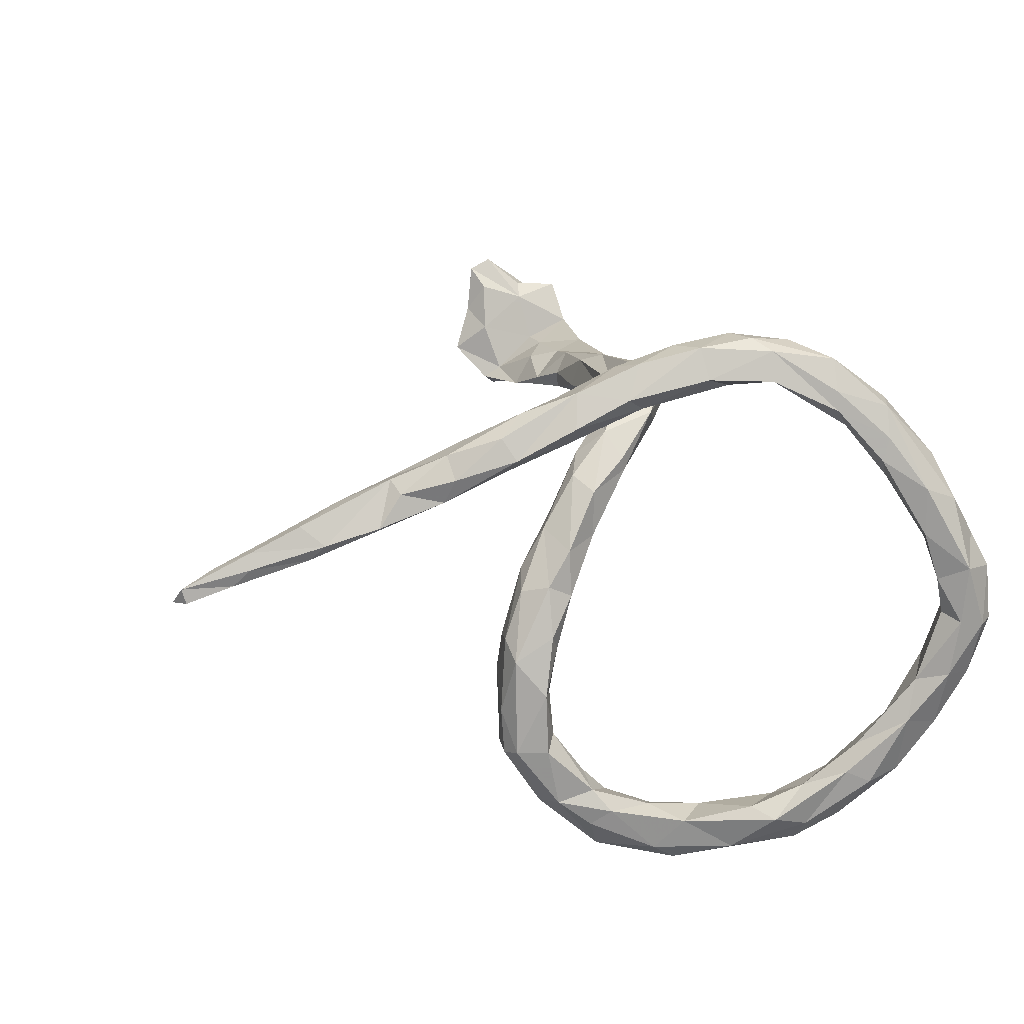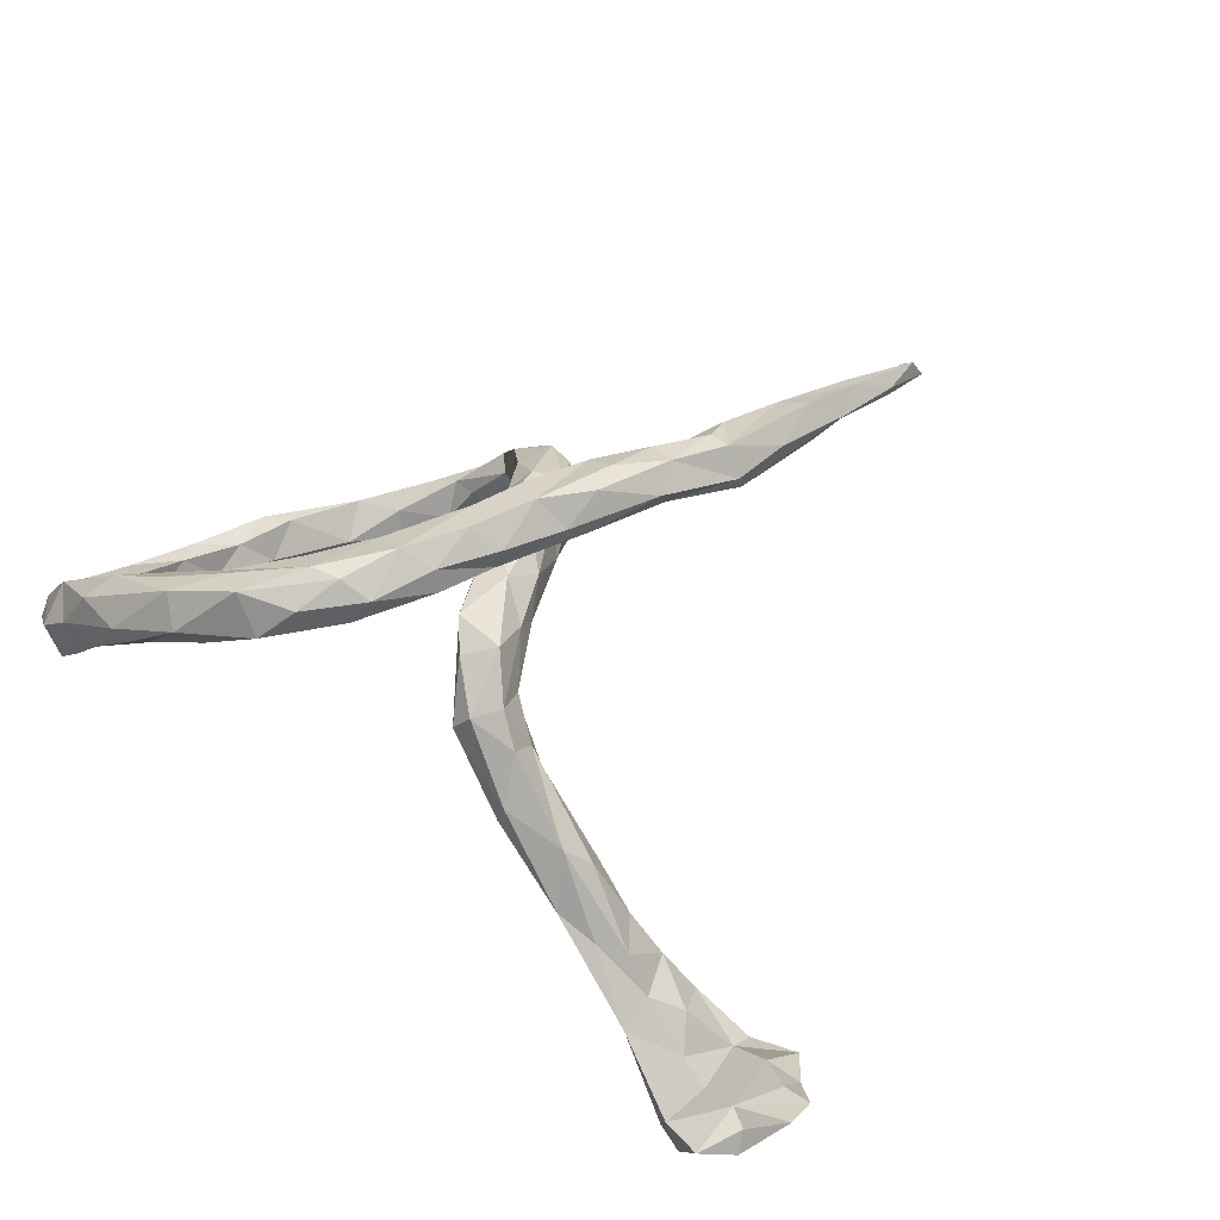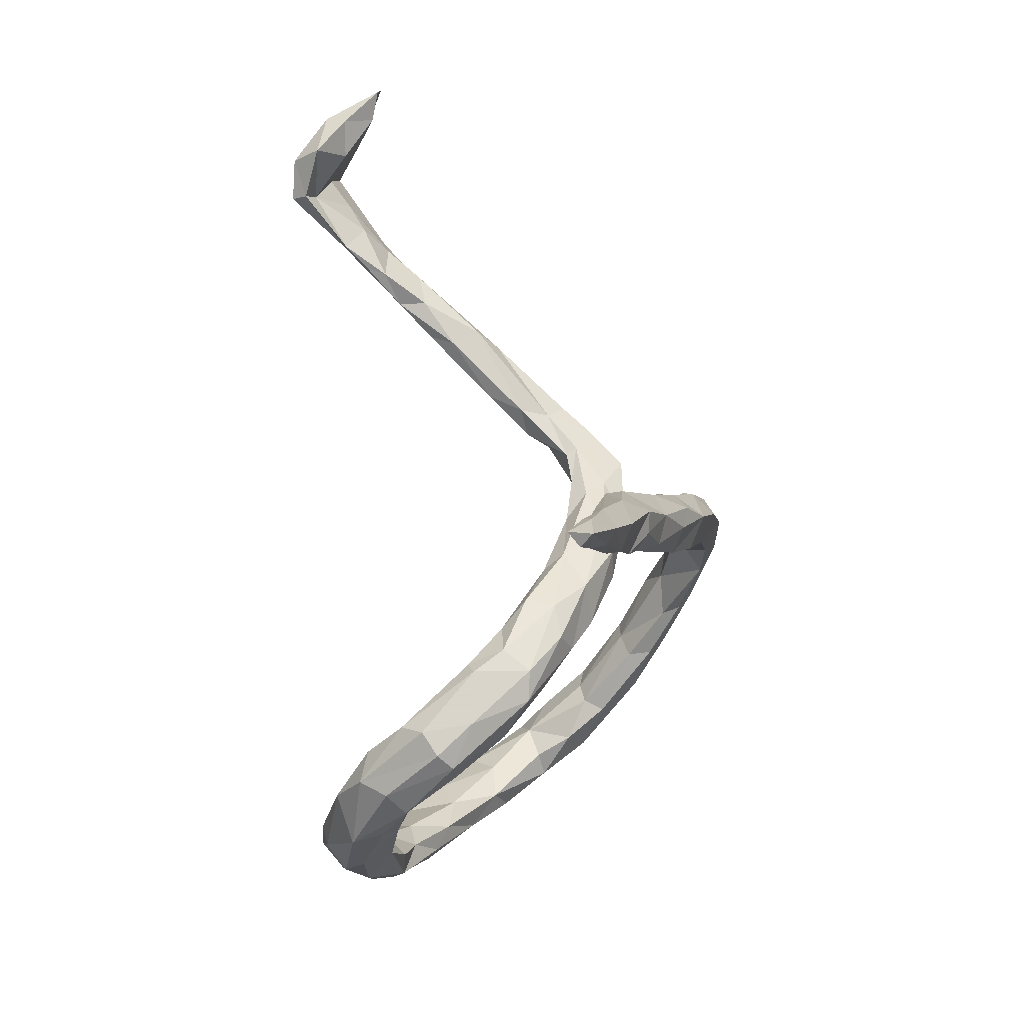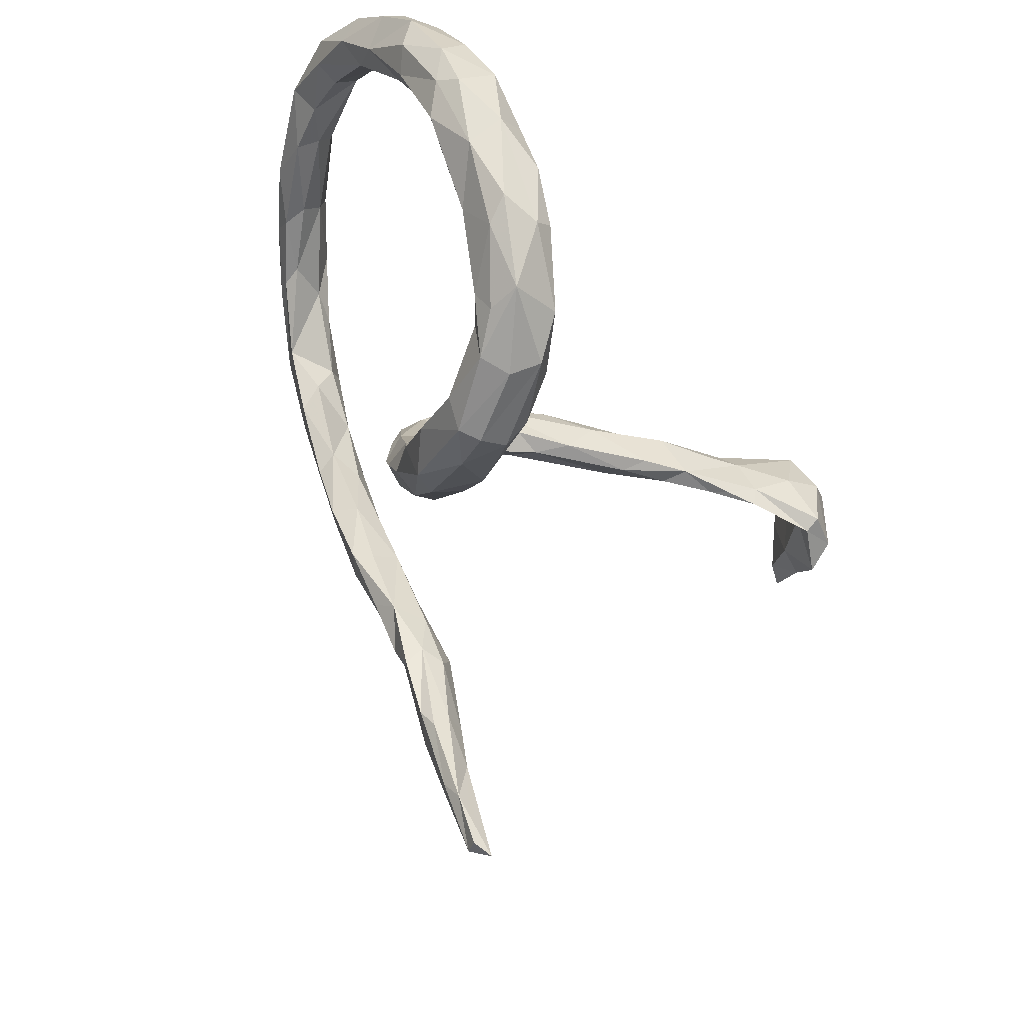
<metadata>
{"format":"obj","ext":"obj","renderer":"f3d","projection":"perspective","resolution":1024,"background":"white","views":[{"elev":53.6,"azim":58.6,"up":"+Z"},{"elev":55.0,"azim":-136.6,"up":"+Z"},{"elev":-79.2,"azim":-86.0,"up":"+Y"},{"elev":-45.5,"azim":119.7,"up":"+Y"}]}
</metadata>
<code>
v 0.2568 0.4245 0.2098
v 0.2254 0.4182 0.2024
v 0.3045 0.4303 0.1224
v 0.4232 0.441 0.06982
v 0.3744 0.4334 0.1174
v 0.2075 0.3992 0.1981
v 0.3402 0.4101 0.1888
v 0.364 0.43 0.04514
v 0.1499 0.3921 0.2727
v 0.04068 0.3321 0.3034
v 0.4811 0.4123 0.004541
v 0.3209 0.3854 0.1136
v 0.1178 0.3648 0.2507
v 0.1884 0.3643 0.3052
v 0.3432 0.3564 0.1205
v 0.4344 0.385 0.1127
v 0.4094 0.4346 -0.005521
v 0.2227 0.3588 0.1965
v 0.2295 0.3428 0.2769
v 0.08866 0.3198 0.3542
v 0.3179 0.365 0.2184
v 0.4933 0.3859 0.02057
v 0.2509 0.3287 0.2096
v 0.2469 0.32 0.2484
v 0.3582 0.3418 0.1529
v 0.00971 0.284 0.3466
v 0.4008 0.381 0.01034
v 0.04937 0.2867 0.2854
v 0.4091 0.3407 0.08528
v 0.4451 0.3493 -0.09942
v 0.1345 0.2967 0.3299
v 0.1677 0.2965 0.2759
v 0.4584 0.4097 -0.04659
v 0.4781 0.348 0.03395
v 0.517 0.3524 -0.06937
v 0.4386 0.338 0.02548
v 0.03467 0.2306 0.3735
v -0.03929 0.2339 0.3172
v 0.1564 0.2871 0.3058
v -0.05363 0.2042 0.3495
v 0.09787 0.3022 0.2765
v -0.008559 0.2176 0.3728
v 0.5188 0.3049 -0.04128
v 0.0707 0.2098 0.3441
v 0.467 0.2656 -0.1613
v 0.4883 0.2601 -0.0601
v 0.4471 0.3049 -0.06129
v -0.7457 0.2948 -0.226
v 0.4729 0.2969 -0.159
v 5.2e-05 0.2069 0.3047
v -0.712 0.2935 -0.2738
v -0.6736 0.2787 -0.258
v -0.7394 0.2106 -0.2108
v 0.01984 0.1554 0.318
v 0.5079 0.3083 -0.1517
v -0.03162 0.1296 0.3776
v 0.0156 0.1179 0.3486
v -0.7736 0.2273 -0.2108
v -0.5574 0.2417 -0.1845
v -0.2792 0.1934 0.05228
v 0.5423 0.2734 -0.1344
v -0.6751 0.1981 -0.3267
v -0.3991 0.2134 -0.07083
v -0.2725 0.2011 0.02442
v 0.5302 0.2184 -0.1047
v -0.05759 0.1155 0.3029
v -0.6764 0.1978 -0.2666
v -0.7866 0.2514 -0.2391
v -0.6609 0.2755 -0.2878
v -0.4276 0.1953 -0.1301
v -0.4607 0.1997 -0.1033
v -0.1825 0.1606 0.08395
v -0.548 0.1816 -0.1751
v -0.1901 0.1655 0.1616
v -0.6134 0.1729 -0.296
v -0.6299 0.1933 -0.2368
v -0.4988 0.1708 -0.1236
v -0.09141 0.1164 0.3182
v -0.2876 0.1135 -0.01373
v -0.365 0.1648 0.006923
v -0.5547 0.1986 -0.2221
v -0.8272 0.189 -0.1668
v 0.4816 0.2123 -0.1367
v -0.1182 0.113 0.1897
v -0.3206 0.1692 -0.04382
v -0.2519 0.1411 0.1147
v -0.1658 0.1774 0.1268
v -0.5084 0.1937 -0.189
v -0.723 0.2186 -0.3176
v -0.8257 0.1477 -0.1701
v -0.211 0.1202 0.1579
v -0.3995 0.138 -0.02704
v 0.5029 0.1369 -0.1463
v -0.07852 0.1087 0.3508
v -0.4578 0.1243 -0.115
v -0.2155 0.1132 0.04746
v -0.7212 0.1169 -0.2323
v -0.06603 0.03129 0.3618
v -0.4597 0.1276 -0.1599
v -0.779 0.1499 -0.1827
v 0.5033 0.2285 -0.2165
v -0.398 0.1259 -0.1094
v -0.2616 0.09958 0.03961
v -0.2478 0.1046 0.08591
v -0.6553 0.1118 -0.2888
v -0.07456 0.06971 0.2018
v 0.4831 0.1851 -0.2196
v -0.3861 0.1105 -0.07057
v -0.1926 0.0743 0.131
v 0.5569 0.1906 -0.1998
v -0.1811 0.06918 0.1138
v 0.5192 0.1166 -0.2756
v -0.1064 0.0748 0.1328
v -0.7805 0.1112 -0.2285
v -0.5909 0.1463 -0.2122
v -0.5141 0.1139 -0.18
v -0.02709 -0.01298 0.3334
v 0.4896 0.1317 -0.2706
v -0.1357 0.04024 0.1193
v -0.1384 0.0109 0.1736
v -0.5263 0.1099 -0.2092
v -0.08199 0.08189 0.1641
v 0.5596 0.1291 -0.1883
v -0.6556 0.09537 -0.327
v -0.786 0.1314 -0.2606
v -0.1581 0.07257 0.2076
v -0.5674 0.09736 -0.2422
v 0.5316 0.09742 -0.1685
v -0.1036 0.02113 0.2926
v -0.5645 0.1312 -0.2483
v -0.6597 0.07896 -0.3028
v -0.1083 0.009878 0.3246
v -0.7366 0.05877 -0.2753
v -0.7204 0.09118 -0.3183
v -0.07837 -0.0232 0.204
v -0.025 -0.02099 0.1865
v -0.04006 -0.01877 0.1257
v 0.4978 0.03245 -0.2025
v 0.4826 0.09547 -0.2129
v -0.0172 -0.02084 0.1642
v -0.06403 -0.01845 0.2773
v 0.5541 0.07397 -0.2563
v -0.08975 -0.07411 0.1664
v -0.03767 -0.1098 0.3082
v -0.04349 -0.1098 0.1787
v 0.5422 -0.008314 -0.2801
v -0.1277 -0.02019 0.1413
v -0.02154 0.01131 0.3035
v -0.08498 -0.07968 0.3358
v 0.4783 0.09163 -0.2644
v -0.1276 -0.09428 0.2878
v 0.004649 -0.09742 0.1759
v 0.5464 0.008905 -0.2436
v -0.08985 -0.04137 0.1051
v 0.4982 0.03244 -0.3166
v 0.5232 -0.04128 -0.2211
v 0.007304 -0.1109 0.08991
v 0.4543 -0.01861 -0.3009
v -0.1111 -0.2004 0.2212
v 0.4925 -0.07808 -0.3243
v 0.04239 -0.1216 0.1138
v -0.1371 -0.1254 0.2596
v -0.0485 -0.118 0.2648
v -0.1189 -0.1671 0.3034
v -0.05154 -0.1497 0.09467
v 0.4816 -0.06457 -0.215
v -0.09686 -0.2193 0.293
v 0.4636 -0.004627 -0.2509
v 0.4434 -0.05426 -0.3304
v 0.06199 -0.1817 0.1324
v 0.5021 -0.1156 -0.2768
v -0.1521 -0.275 0.2041
v 0.4087 -0.1207 -0.2632
v 0.07135 -0.2004 0.03465
v -0.02654 -0.1498 0.06034
v 0.0117 -0.2476 0.07411
v -0.1611 -0.2552 0.2445
v -0.05513 -0.2146 0.273
v 0.4258 -0.1378 -0.3488
v -0.006109 -0.1909 0.128
v -0.06773 -0.2243 0.2407
v 0.1055 -0.2041 0.07081
v 0.001859 -0.2381 0.02776
v 0.08753 -0.2379 0.09866
v 0.4391 -0.1748 -0.2292
v 0.3968 -0.1292 -0.3148
v 0.05902 -0.2764 0.08066
v 0.3763 -0.2083 -0.2316
v 0.3997 -0.2269 -0.3322
v 0.1477 -0.2671 0.04374
v 0.1477 -0.2578 0.006152
v -0.1356 -0.3028 0.2611
v 0.3729 -0.2087 -0.3389
v 0.3562 -0.1917 -0.2723
v 0.08449 -0.3143 -0.07163
v 0.0967 -0.3307 0.02702
v 0.3664 -0.2795 -0.2085
v -0.08769 -0.3375 0.2076
v -0.09155 -0.3128 0.2465
v -0.1947 -0.3874 0.1905
v 0.06241 -0.3171 -0.01325
v 0.1776 -0.2916 -0.05833
v 0.3145 -0.2415 -0.3057
v 0.04252 -0.2549 -0.01428
v 0.1241 -0.2891 -0.05945
v 0.4351 -0.2334 -0.2732
v 0.4533 -0.2036 -0.3071
v 0.283 -0.2882 -0.1758
v 0.3089 -0.2557 -0.2356
v 0.2073 -0.3162 -0.02141
v 0.2318 -0.3165 -0.1044
v 0.1818 -0.3171 -0.1378
v 0.3711 -0.3116 -0.2813
v 0.1449 -0.3393 0.02124
v 0.3243 -0.2925 -0.1847
v 0.08856 -0.3433 -0.06179
v 0.2618 -0.345 -0.1041
v -0.1342 -0.346 0.1753
v 0.1694 -0.3552 -0.1838
v 0.2403 -0.2993 -0.2352
v 0.3132 -0.3548 -0.1878
v 0.2931 -0.2985 -0.3018
v 0.3579 -0.3169 -0.2305
v 0.164 -0.38 -0.06928
v -0.1273 -0.3978 0.2267
v 0.2336 -0.3905 -0.1047
v 0.2154 -0.3225 -0.2431
v 0.2569 -0.3513 -0.2578
v -0.1943 -0.3946 0.1644
v -0.1512 -0.4352 0.1504
v 0.1706 -0.3879 -0.1498
v -0.1074 -0.4513 0.1919
v 0.2766 -0.3717 -0.216
v 0.2078 -0.4005 -0.1275
v -0.1621 -0.3983 0.2306
v -0.1985 -0.4803 0.1857
v -0.1777 -0.5645 0.1961
v -0.1179 -0.4215 0.17
v -0.1571 -0.5457 0.1415
v -0.1321 -0.5422 0.1772
v -0.2023 -0.5416 0.1446
v -0.2114 -0.6081 0.1534
v -0.1363 -0.5716 0.1549
v -0.2021 -0.6194 0.1332
v -0.1698 -0.6676 0.1543
v -0.1904 -0.653 0.1703
v -0.1725 -0.6989 0.1292
v -0.2182 -0.794 0.09732
v -0.218 -0.7125 0.1198
v -0.1922 -0.7792 0.1134
v -0.2186 -0.7144 0.1336
v -0.2096 -0.7771 0.1326
f 207 206 213
f 158 169 173
f 179 189 193
f 189 207 213
f 65 110 61
f 110 65 123
f 45 49 101
f 101 49 55
f 55 61 110
f 101 55 110
f 101 110 112
f 112 110 142
f 110 123 142
f 142 123 153
f 123 128 153
f 146 142 153
f 153 128 156
f 146 153 171
f 153 156 171
f 45 101 107
f 107 101 118
f 107 118 150
f 101 112 118
f 155 118 112
f 150 118 155
f 150 168 139
f 155 112 142
f 150 155 158
f 150 158 168
f 155 142 146
f 155 146 160
f 158 155 169
f 169 155 160
f 146 171 160
f 160 171 207
f 160 207 189
f 169 160 179
f 179 160 189
f 53 82 90
f 82 125 90
f 53 58 82
f 252 251 248
f 249 248 251
f 244 248 249
f 242 249 251
f 242 244 249
f 241 244 242
f 250 252 248
f 252 246 251
f 245 246 252
f 246 242 251
f 237 242 246
f 235 236 237
f 235 200 236
f 178 167 199
f 164 177 192
f 167 164 192
f 177 151 162
f 164 151 177
f 162 141 159
f 149 151 164
f 151 129 162
f 129 141 162
f 151 132 129
f 94 129 132
f 94 78 129
f 66 129 78
f 40 78 94
f 149 167 178
f 167 149 164
f 144 149 178
f 117 149 144
f 117 98 149
f 149 132 151
f 132 149 98
f 98 94 132
f 56 98 117
f 57 56 117
f 56 94 98
f 56 40 94
f 100 90 114
f 90 125 114
f 53 90 100
f 105 97 133
f 89 62 134
f 125 89 134
f 74 87 60
f 109 104 111
f 104 103 111
f 60 63 80
f 72 87 122
f 72 122 113
f 72 113 111
f 96 72 111
f 113 119 111
f 111 119 109
f 109 119 154
f 109 154 147
f 87 64 60
f 103 96 111
f 64 87 72
f 85 64 72
f 85 72 79
f 79 72 96
f 79 96 103
f 63 64 85
f 79 103 108
f 70 63 85
f 85 79 102
f 92 108 103
f 102 79 108
f 63 71 80
f 70 85 102
f 99 70 102
f 99 102 108
f 95 99 108
f 59 63 70
f 63 59 71
f 88 70 99
f 51 69 62
f 89 51 62
f 48 53 52
f 51 52 69
f 52 51 48
f 115 76 105
f 67 97 105
f 76 67 105
f 67 52 53
f 52 67 76
f 73 76 115
f 73 59 76
f 95 77 116
f 116 73 115
f 77 73 116
f 71 59 73
f 71 73 77
f 92 95 108
f 77 95 92
f 80 77 92
f 80 71 77
f 104 92 103
f 67 53 97
f 194 186 203
f 186 193 203
f 186 179 193
f 173 186 194
f 169 179 186
f 173 169 186
f 171 185 206
f 207 171 206
f 185 166 173
f 166 168 173
f 168 158 173
f 139 168 138
f 139 107 150
f 171 156 185
f 156 166 185
f 138 168 166
f 138 166 156
f 128 138 156
f 93 138 128
f 93 139 138
f 93 83 139
f 83 107 139
f 93 46 83
f 83 45 107
f 30 49 45
f 30 55 49
f 30 33 55
f 33 35 55
f 165 147 154
f 65 128 123
f 128 65 93
f 65 46 93
f 55 35 61
f 87 74 84
f 143 165 180
f 154 175 165
f 145 143 180
f 147 165 143
f 116 115 127
f 115 105 127
f 59 52 76
f 99 95 116
f 99 116 121
f 59 70 88
f 81 88 99
f 81 99 130
f 130 99 121
f 121 116 127
f 237 236 242
f 69 59 81
f 81 59 88
f 75 81 130
f 130 121 127
f 52 59 69
f 60 64 63
f 62 69 75
f 69 81 75
f 62 75 124
f 75 130 124
f 127 105 131
f 131 130 127
f 130 131 124
f 62 124 134
f 19 14 31
f 9 10 20
f 14 9 20
f 154 119 137
f 113 137 119
f 122 137 113
f 122 140 137
f 122 106 140
f 87 106 122
f 87 84 106
f 170 145 180
f 152 145 170
f 152 140 136
f 152 135 145
f 136 135 152
f 140 106 136
f 106 135 136
f 28 41 50
f 38 28 50
f 38 10 28
f 26 10 38
f 54 50 44
f 50 41 44
f 39 37 44
f 31 37 39
f 31 20 37
f 20 10 26
f 131 133 134
f 105 133 131
f 124 131 134
f 228 213 233
f 223 221 213
f 215 188 209
f 188 194 209
f 197 221 223
f 197 215 221
f 209 208 215
f 8 17 27
f 29 36 34
f 34 16 29
f 29 27 36
f 22 16 34
f 11 4 22
f 22 4 16
f 17 4 33
f 219 227 228
f 228 233 234
f 221 226 233
f 208 220 212
f 208 209 220
f 221 215 217
f 12 27 15
f 12 8 27
f 3 8 12
f 8 4 17
f 5 4 8
f 16 25 29
f 15 27 29
f 4 5 16
f 231 228 234
f 211 208 212
f 221 217 226
f 61 43 65
f 35 43 61
f 203 193 222
f 14 20 31
f 28 10 13
f 10 9 13
f 41 32 44
f 32 39 44
f 13 41 28
f 137 140 161
f 140 152 161
f 137 161 157
f 161 152 170
f 184 170 180
f 180 176 187
f 184 180 187
f 154 137 157
f 154 157 175
f 183 165 175
f 180 165 176
f 165 183 176
f 24 19 39
f 19 31 39
f 24 39 32
f 13 9 6
f 13 18 41
f 18 32 41
f 182 170 184
f 222 213 228
f 222 189 213
f 222 193 189
f 209 194 203
f 206 223 213
f 206 197 223
f 185 197 206
f 197 188 215
f 185 188 197
f 188 173 194
f 185 173 188
f 46 47 83
f 47 45 83
f 30 45 47
f 36 27 47
f 47 27 30
f 17 30 27
f 17 33 30
f 43 46 65
f 36 47 46
f 43 34 46
f 34 36 46
f 35 22 43
f 22 34 43
f 11 22 35
f 33 11 35
f 227 222 228
f 220 222 227
f 220 203 222
f 220 209 203
f 213 221 233
f 33 4 11
f 201 195 216
f 204 205 195
f 196 216 224
f 214 196 224
f 196 201 216
f 205 191 202
f 190 214 210
f 191 210 202
f 210 191 190
f 32 18 23
f 6 18 13
f 9 2 6
f 9 1 2
f 24 32 23
f 21 19 24
f 14 19 21
f 7 14 21
f 7 1 14
f 201 204 195
f 201 183 204
f 183 175 204
f 175 174 204
f 187 196 214
f 176 201 196
f 187 176 196
f 205 174 191
f 174 205 204
f 174 182 191
f 174 161 182
f 157 161 174
f 184 214 190
f 184 187 214
f 191 182 190
f 190 182 184
f 1 9 14
f 176 183 201
f 157 174 175
f 161 170 182
f 219 228 231
f 212 227 219
f 212 220 227
f 233 226 234
f 235 192 200
f 236 229 242
f 240 237 246
f 245 252 247
f 247 252 250
f 247 250 248
f 172 159 218
f 198 178 199
f 199 167 192
f 199 192 225
f 198 199 225
f 192 235 225
f 218 198 238
f 225 232 198
f 238 198 232
f 232 225 235
f 238 232 240
f 232 235 240
f 240 235 237
f 162 159 172
f 177 162 172
f 177 172 200
f 192 177 200
f 200 172 229
f 172 218 229
f 229 218 230
f 218 238 230
f 230 238 239
f 239 238 243
f 238 240 243
f 241 230 239
f 241 239 244
f 240 246 245
f 243 240 245
f 244 239 247
f 239 243 247
f 243 245 247
f 244 247 248
f 202 211 212
f 217 210 226
f 215 211 217
f 208 211 215
f 3 5 8
f 1 5 3
f 25 15 29
f 16 21 25
f 16 7 21
f 5 7 16
f 5 1 7
f 216 219 231
f 216 195 219
f 195 212 219
f 195 205 212
f 234 224 231
f 226 224 234
f 224 216 231
f 226 214 224
f 205 202 212
f 210 214 226
f 211 210 217
f 202 210 211
f 6 12 18
f 6 3 12
f 2 3 6
f 2 1 3
f 23 25 24
f 23 15 25
f 18 12 15
f 18 15 23
f 21 24 25
f 66 54 148
f 50 54 66
f 38 50 66
f 26 40 42
f 26 38 40
f 54 44 57
f 57 37 56
f 37 57 44
f 42 56 37
f 20 42 37
f 20 26 42
f 133 125 134
f 97 114 133
f 114 125 133
f 97 100 114
f 82 68 125
f 125 68 89
f 53 48 58
f 48 68 58
f 51 89 68
f 68 48 51
f 53 100 97
f 229 241 242
f 229 230 241
f 236 200 229
f 56 42 40
f 82 58 68
f 80 92 104
f 86 80 104
f 218 159 198
f 78 40 38
f 54 57 148
f 57 117 148
f 66 148 141
f 141 148 163
f 148 117 144
f 148 144 163
f 163 144 178
f 181 163 178
f 78 38 66
f 129 66 141
f 145 135 143
f 159 141 163
f 159 163 181
f 181 178 198
f 159 181 198
f 84 126 106
f 106 126 135
f 135 126 120
f 120 147 143
f 135 120 143
f 74 126 84
f 126 74 91
f 91 109 120
f 126 91 120
f 147 120 109
f 74 60 86
f 91 74 86
f 91 86 104
f 91 104 109
f 60 80 86

</code>
